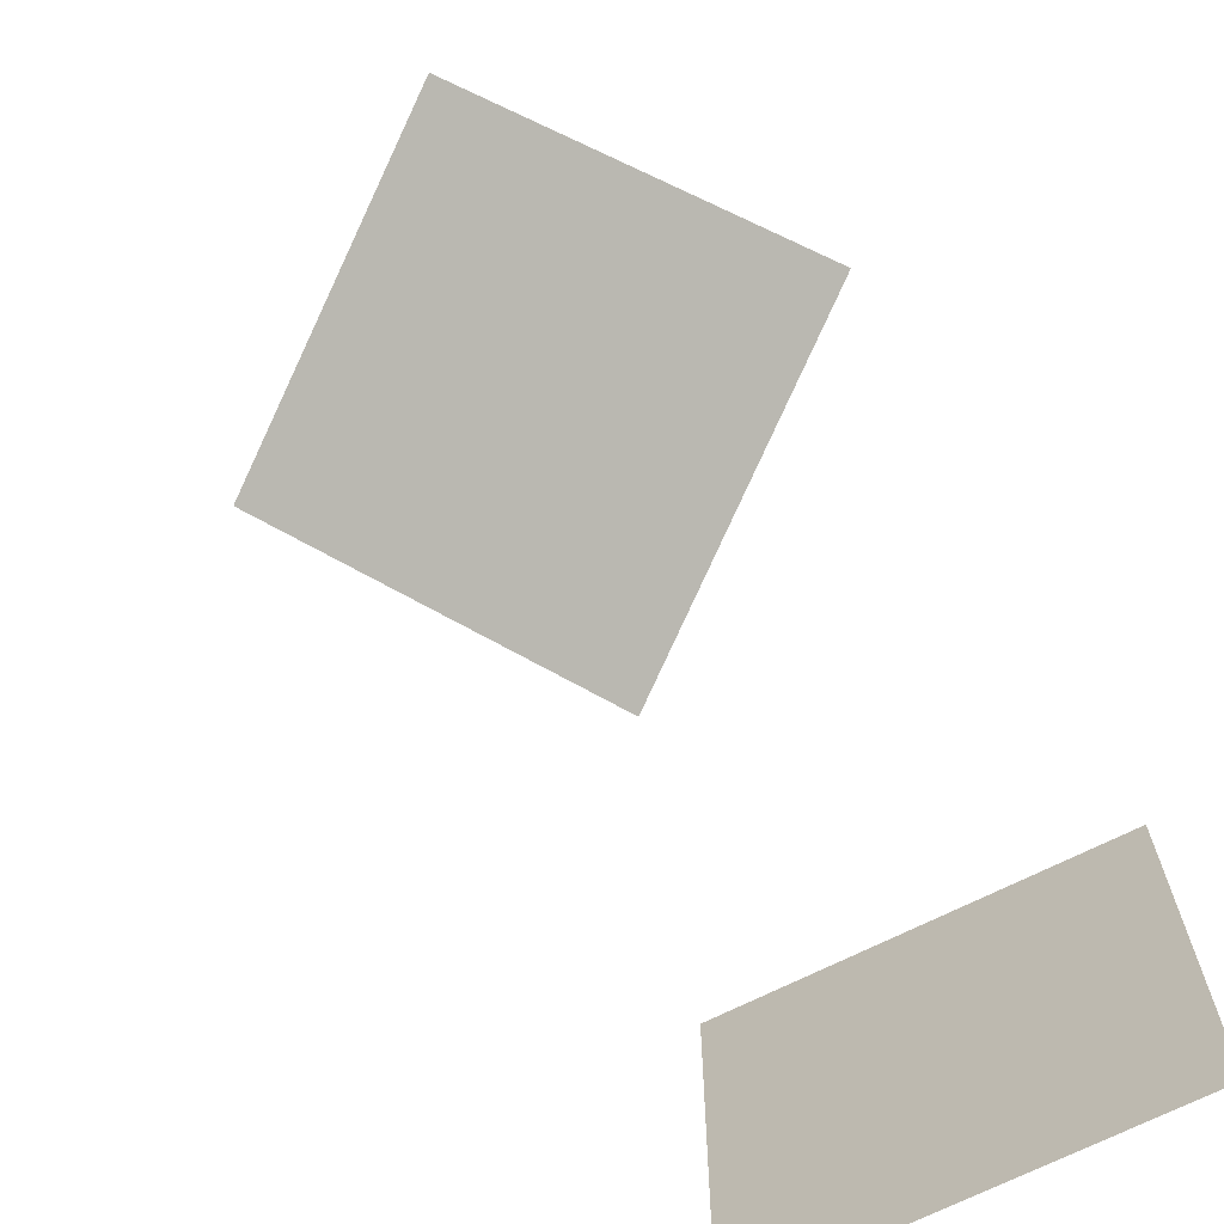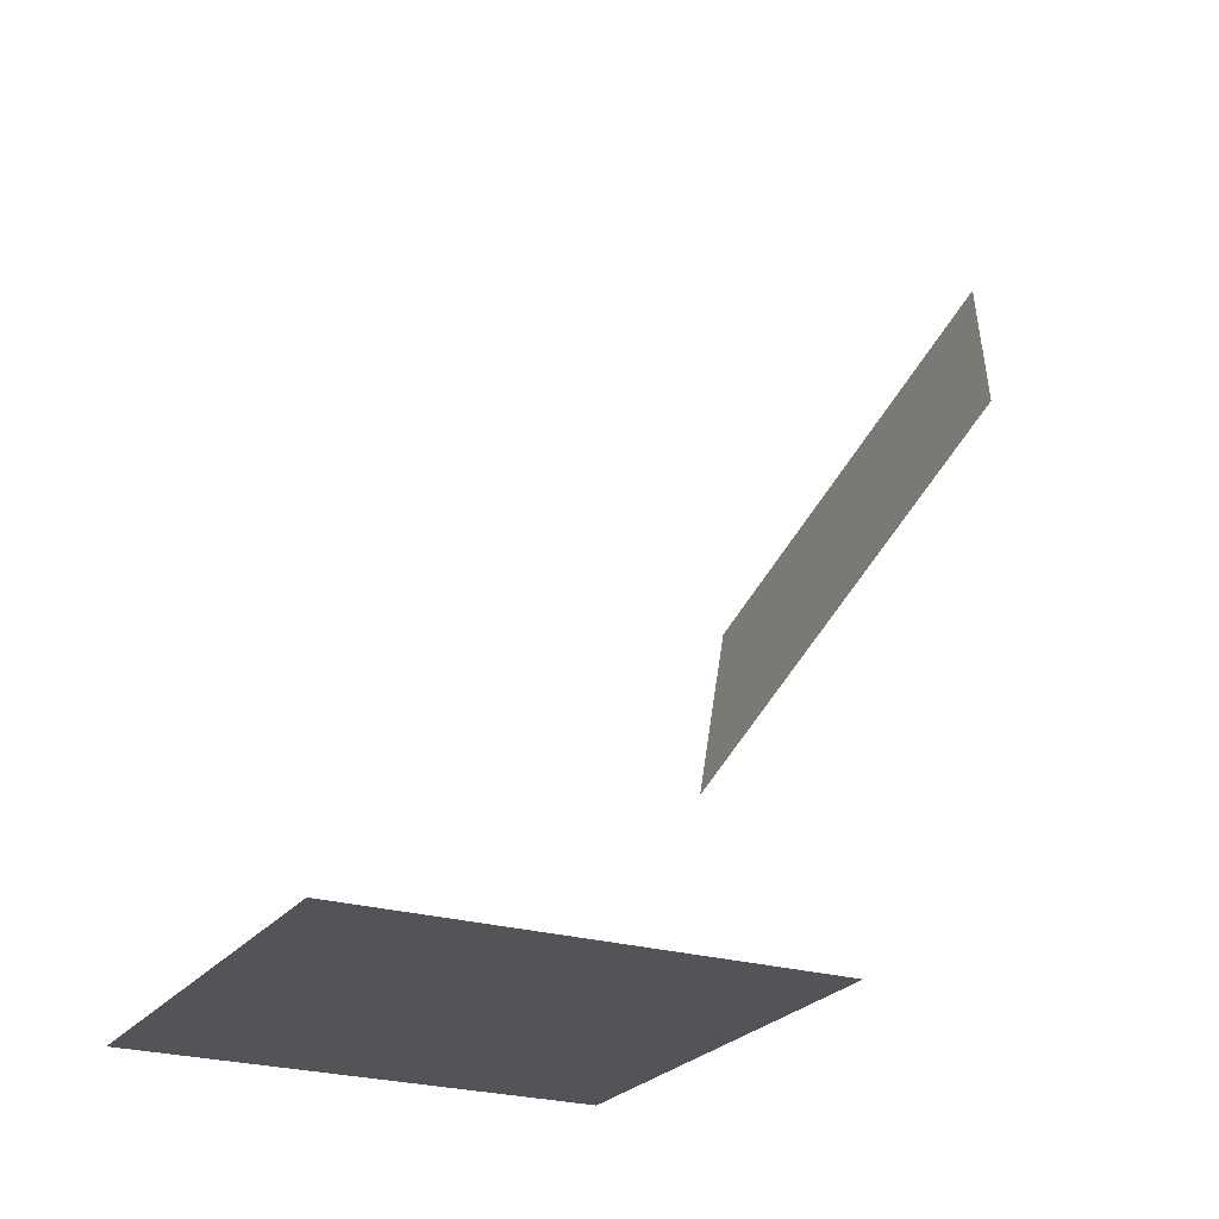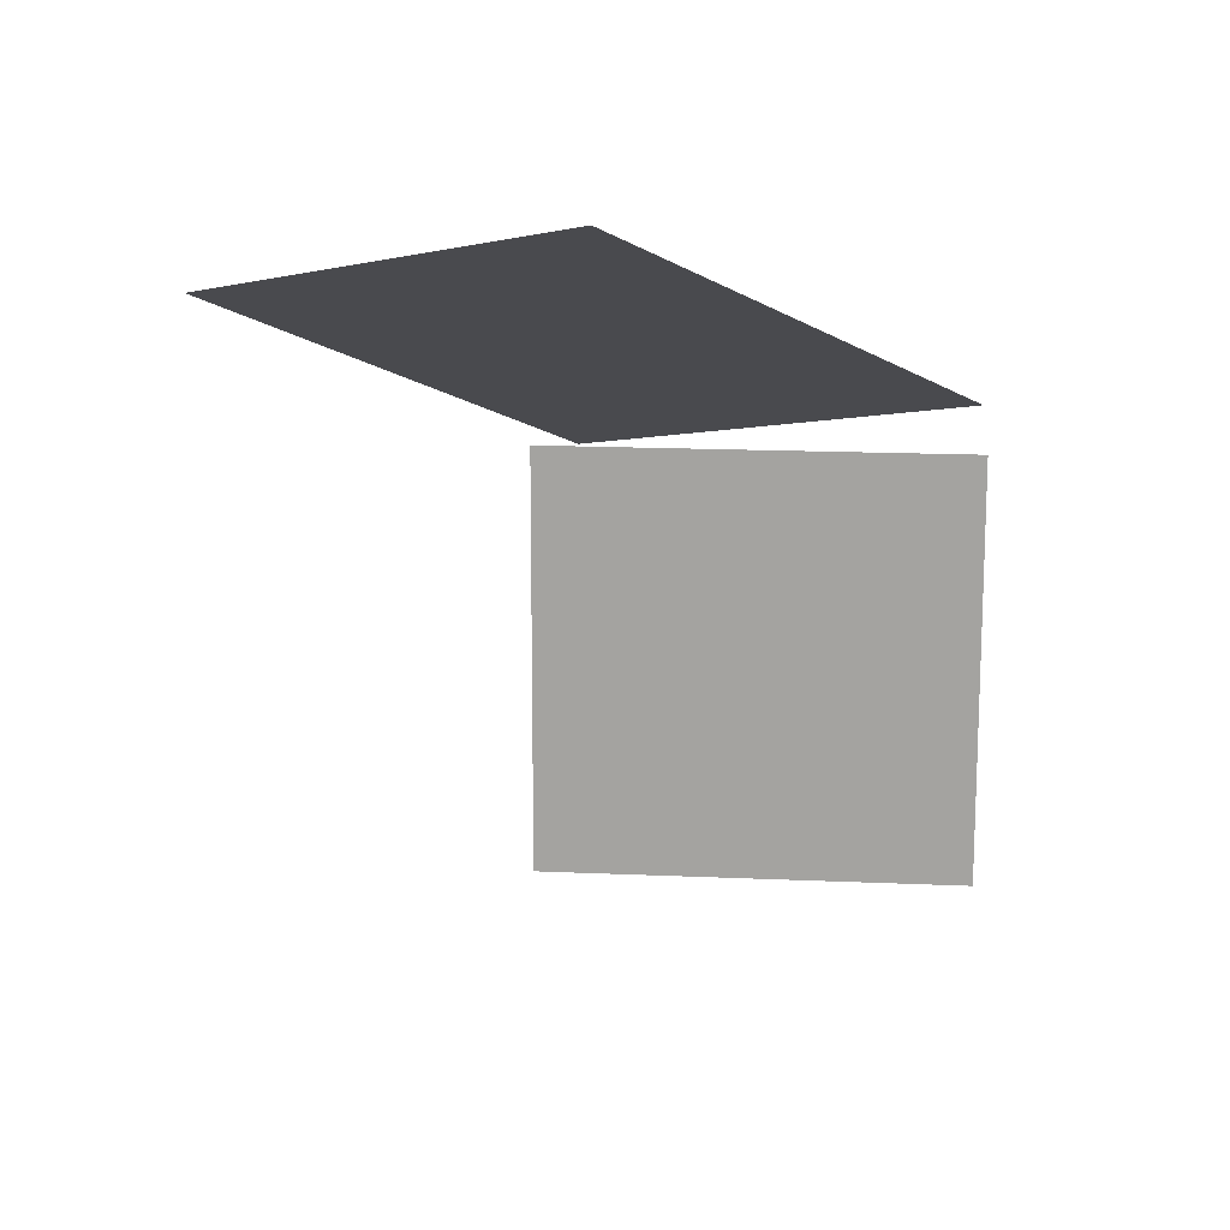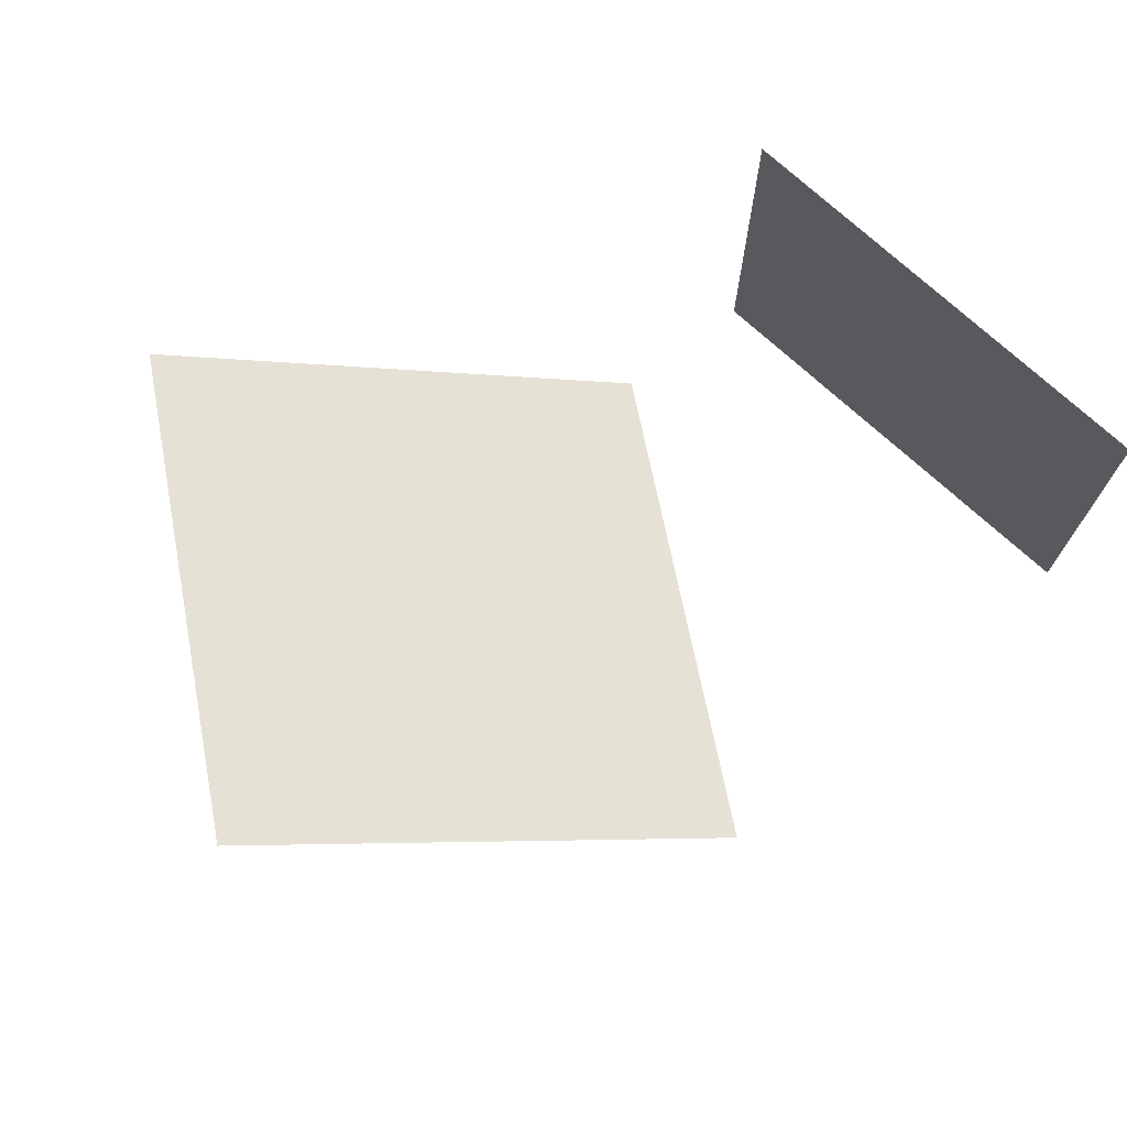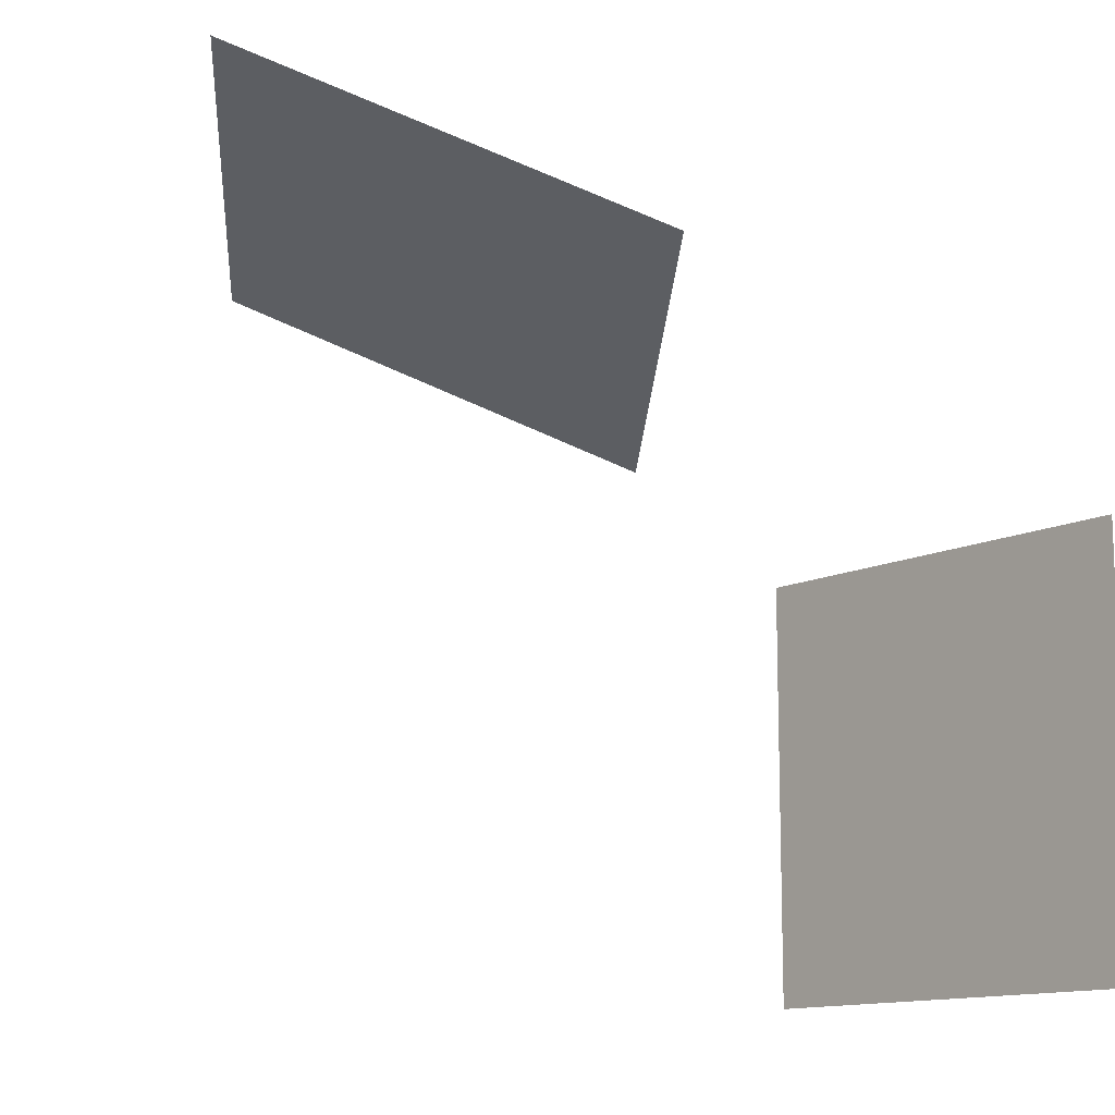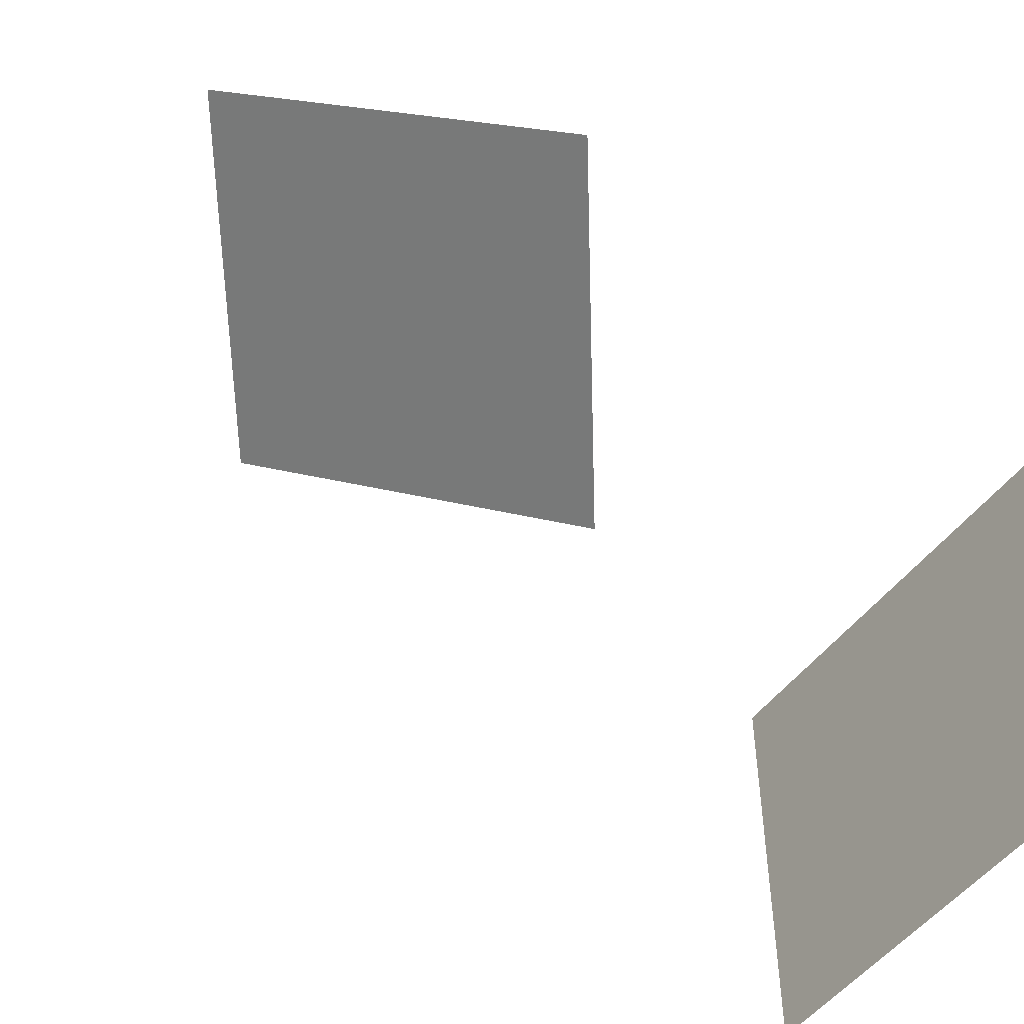
<metadata>
{"format":"obj","ext":"obj","renderer":"f3d","projection":"perspective","resolution":1024,"background":"white","views":[{"elev":-68.4,"azim":27.1,"up":"+Y"},{"elev":-23.4,"azim":63.1,"up":"+Z"},{"elev":16.2,"azim":5.3,"up":"+Y"},{"elev":75.2,"azim":41.9,"up":"+Y"},{"elev":-12.7,"azim":48.9,"up":"+Y"},{"elev":-50.2,"azim":54.6,"up":"+Y"}]}
</metadata>
<code>
g Cube.001
v -0.3503 2.559 2.745
v 0.8956 1.738 1.413
v -0.6573 1.295 0.2328
v -1.903 2.116 1.565
f 1 2 3
f 1 3 4
g Cube
v 1 1 -1
v 1 -1 -1
v -1 -1 -1
v -1 1 -1
f 5 6 7
f 5 7 8

</code>
